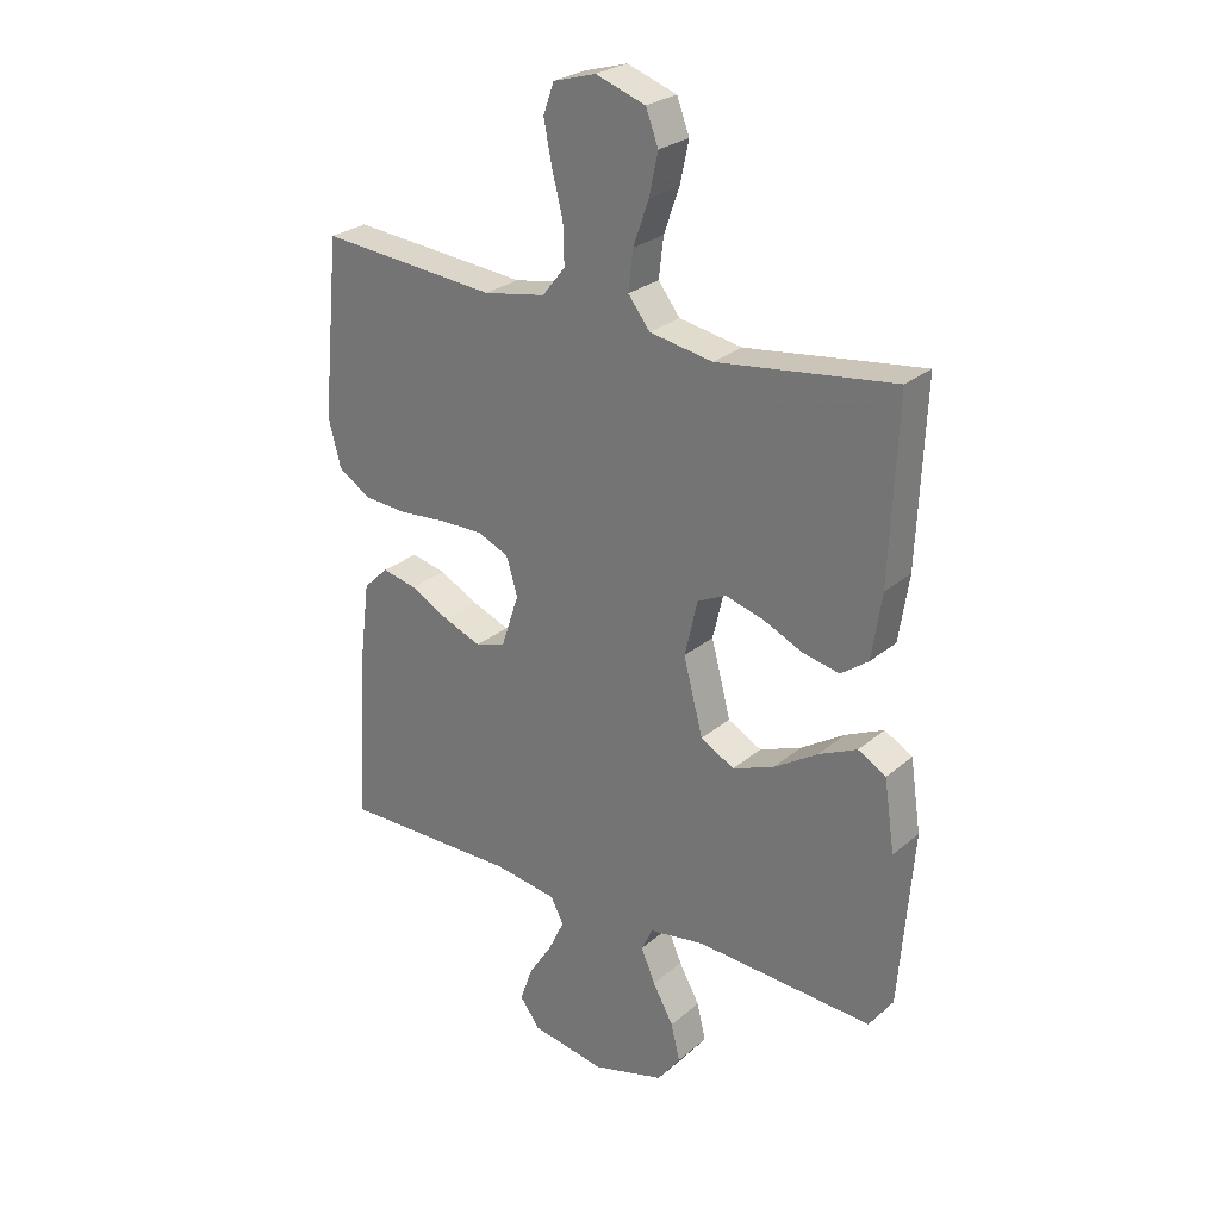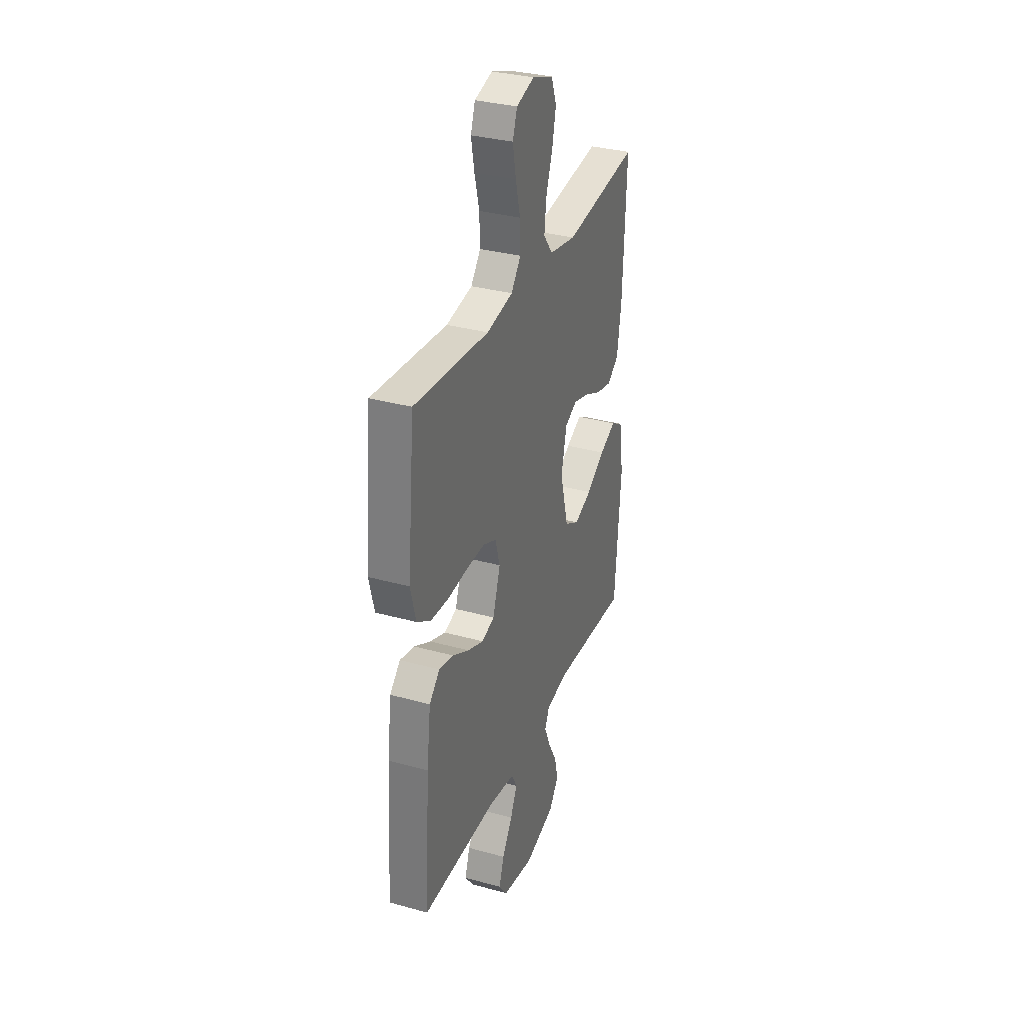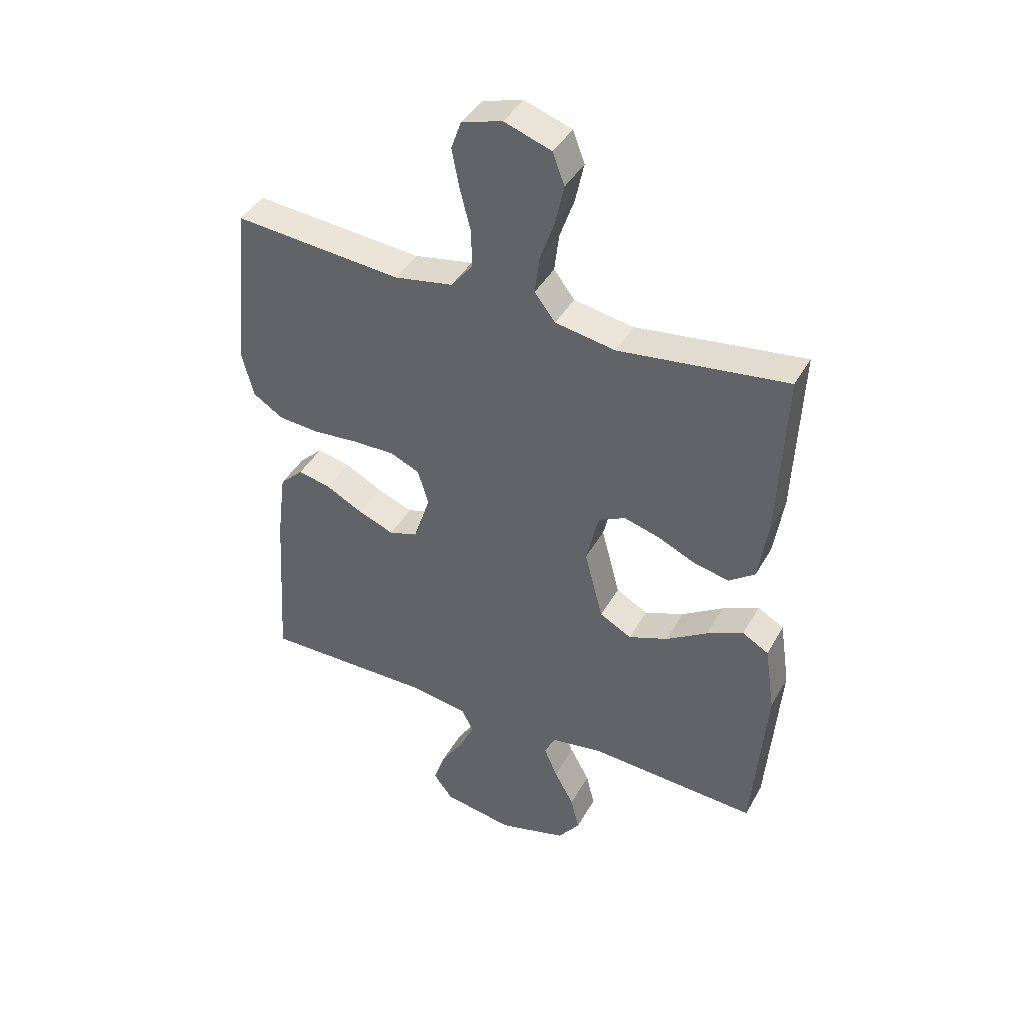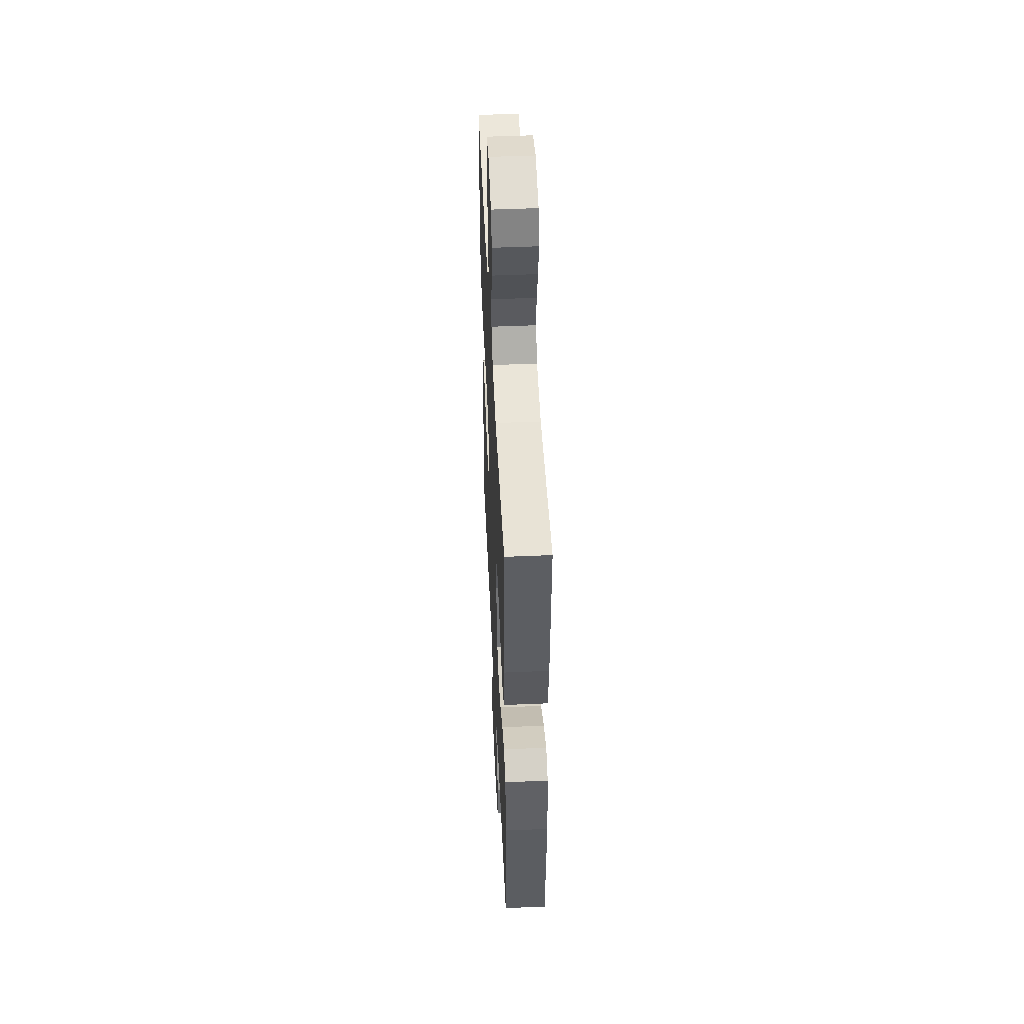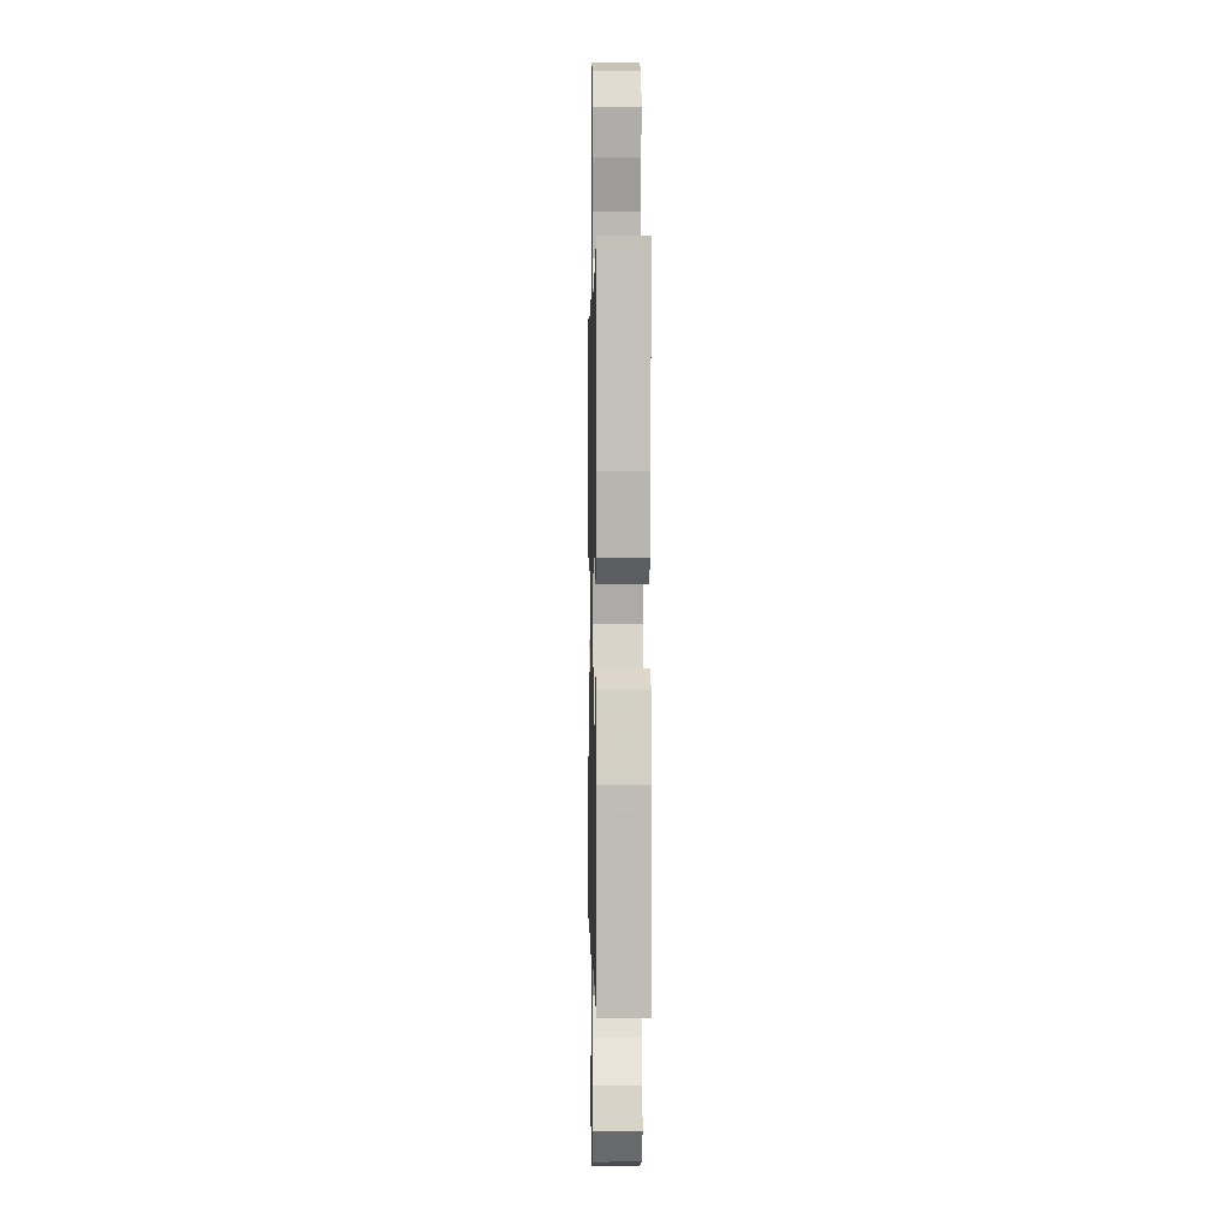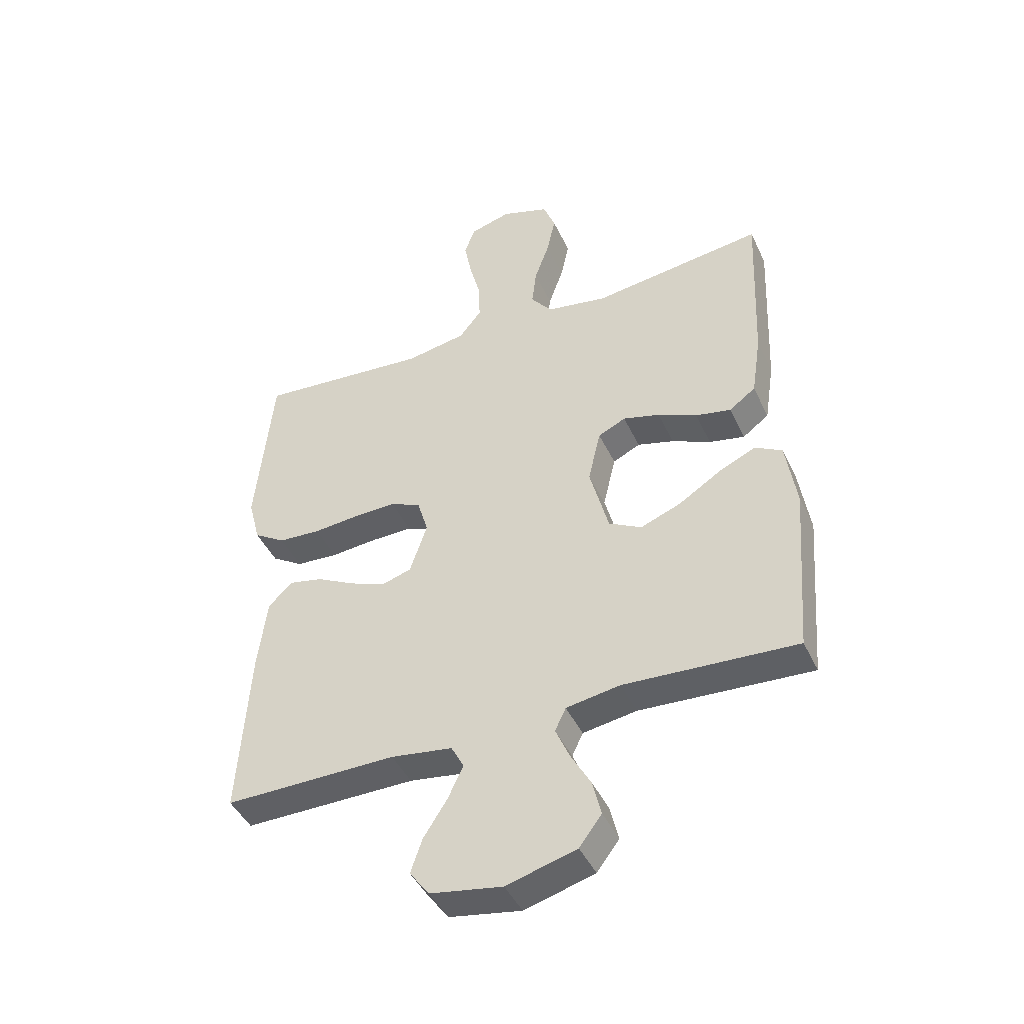
<metadata>
{"format":"obj","ext":"obj","renderer":"f3d","projection":"perspective","resolution":1024,"background":"white","views":[{"elev":26.5,"azim":-142.5,"up":"+Z"},{"elev":32.8,"azim":111.0,"up":"+Z"},{"elev":41.4,"azim":-152.9,"up":"+Z"},{"elev":49.5,"azim":-92.7,"up":"+Z"},{"elev":0.6,"azim":-91.2,"up":"+Z"},{"elev":-44.3,"azim":-156.0,"up":"+Z"}]}
</metadata>
<code>
v -0.5 0.07 -0.5
v -0.524 0.07 -0.2
v -0.506 0.07 -0.08
v -0.459 0.07 -0.053
v -0.394 0.07 -0.083
v -0.32 0.07 -0.13
v -0.25 0.07 -0.157
v -0.193 0.07 -0.126
v -0.16 0.07 0
v -0.182 0.07 0.094
v -0.23 0.07 0.117
v -0.294 0.07 0.099
v -0.362 0.07 0.068
v -0.424 0.07 0.055
v -0.47 0.07 0.089
v -0.487 0.07 0.2
v -0.5 0.07 0.5
v -0.2 0.07 0.461
v -0.093 0.07 0.48
v -0.056 0.07 0.528
v -0.064 0.07 0.595
v -0.09 0.07 0.669
v -0.105 0.07 0.739
v -0.084 0.07 0.795
v 0 0.07 0.824
v 0.072 0.07 0.803
v 0.09 0.07 0.752
v 0.077 0.07 0.684
v 0.058 0.07 0.61
v 0.056 0.07 0.542
v 0.095 0.07 0.493
v 0.2 0.07 0.474
v 0.5 0.07 0.5
v 0.529 0.07 0.2
v 0.508 0.07 0.119
v 0.453 0.07 0.084
v 0.379 0.07 0.079
v 0.299 0.07 0.086
v 0.225 0.07 0.087
v 0.172 0.07 0.064
v 0.153 0.07 0
v 0.183 0.07 -0.09
v 0.234 0.07 -0.106
v 0.298 0.07 -0.081
v 0.364 0.07 -0.046
v 0.423 0.07 -0.033
v 0.465 0.07 -0.074
v 0.481 0.07 -0.2
v 0.5 0.07 -0.5
v 0.2 0.07 -0.498
v 0.093 0.07 -0.514
v 0.071 0.07 -0.556
v 0.098 0.07 -0.613
v 0.139 0.07 -0.677
v 0.159 0.07 -0.736
v 0.125 0.07 -0.782
v 0 0.07 -0.804
v -0.122 0.07 -0.77
v -0.161 0.07 -0.718
v -0.146 0.07 -0.656
v -0.111 0.07 -0.593
v -0.087 0.07 -0.537
v -0.106 0.07 -0.497
v -0.2 0.07 -0.482
v -0.5 0 -0.5
v -0.524 0 -0.2
v -0.506 0 -0.08
v -0.459 0 -0.053
v -0.394 0 -0.083
v -0.32 0 -0.13
v -0.25 0 -0.157
v -0.193 0 -0.126
v -0.16 0 0
v -0.182 0 0.094
v -0.23 0 0.117
v -0.294 0 0.099
v -0.362 0 0.068
v -0.424 0 0.055
v -0.47 0 0.089
v -0.487 0 0.2
v -0.5 0 0.5
v -0.2 0 0.461
v -0.093 0 0.48
v -0.056 0 0.528
v -0.064 0 0.595
v -0.09 0 0.669
v -0.105 0 0.739
v -0.084 0 0.795
v 0 0 0.824
v 0.072 0 0.803
v 0.09 0 0.752
v 0.077 0 0.684
v 0.058 0 0.61
v 0.056 0 0.542
v 0.095 0 0.493
v 0.2 0 0.474
v 0.5 0 0.5
v 0.529 0 0.2
v 0.508 0 0.119
v 0.453 0 0.084
v 0.379 0 0.079
v 0.299 0 0.086
v 0.225 0 0.087
v 0.172 0 0.064
v 0.153 0 0
v 0.183 0 -0.09
v 0.234 0 -0.106
v 0.298 0 -0.081
v 0.364 0 -0.046
v 0.423 0 -0.033
v 0.465 0 -0.074
v 0.481 0 -0.2
v 0.5 0 -0.5
v 0.2 0 -0.498
v 0.093 0 -0.514
v 0.071 0 -0.556
v 0.098 0 -0.613
v 0.139 0 -0.677
v 0.159 0 -0.736
v 0.125 0 -0.782
v 0 0 -0.804
v -0.122 0 -0.77
v -0.161 0 -0.718
v -0.146 0 -0.656
v -0.111 0 -0.593
v -0.087 0 -0.537
v -0.106 0 -0.497
v -0.2 0 -0.482
f 58 59 60 61
f 58 61 62
f 57 58 62
f 56 57 62
f 53 54 55 56
f 52 53 56 62
f 51 52 62 63
f 47 48 49 50
f 44 45 46 47
f 43 44 47 50
f 42 43 50 51
f 35 36 37 38
f 35 38 39
f 32 33 34 35
f 31 32 35 39
f 30 31 39 40
f 26 27 28 29
f 24 25 26 29
f 24 29 30
f 21 22 23 24
f 20 21 24 30
f 19 20 30 40
f 15 16 17 18
f 12 13 14 15
f 11 12 15 18
f 10 11 18 19
f 3 4 5 6
f 3 6 7
f 64 1 2 3
f 64 3 7
f 63 64 7 8
f 41 42 51 63
f 41 63 8 9
f 19 40 41
f 9 10 19 41
f 125 124 123 122
f 126 125 122
f 126 122 121
f 126 121 120
f 120 119 118 117
f 126 120 117 116
f 127 126 116 115
f 114 113 112 111
f 111 110 109 108
f 114 111 108 107
f 115 114 107 106
f 102 101 100 99
f 103 102 99
f 99 98 97 96
f 103 99 96 95
f 104 103 95 94
f 93 92 91 90
f 93 90 89 88
f 94 93 88
f 88 87 86 85
f 94 88 85 84
f 104 94 84 83
f 82 81 80 79
f 79 78 77 76
f 82 79 76 75
f 83 82 75 74
f 70 69 68 67
f 71 70 67
f 67 66 65 128
f 71 67 128
f 72 71 128 127
f 127 115 106 105
f 73 72 127 105
f 105 104 83
f 105 83 74 73
f 1 65 66 2
f 2 66 67 3
f 3 67 68 4
f 4 68 69 5
f 5 69 70 6
f 6 70 71 7
f 7 71 72 8
f 8 72 73 9
f 9 73 74 10
f 10 74 75 11
f 11 75 76 12
f 12 76 77 13
f 13 77 78 14
f 14 78 79 15
f 15 79 80 16
f 16 80 81 17
f 17 81 82 18
f 18 82 83 19
f 19 83 84 20
f 20 84 85 21
f 21 85 86 22
f 22 86 87 23
f 23 87 88 24
f 24 88 89 25
f 25 89 90 26
f 26 90 91 27
f 27 91 92 28
f 28 92 93 29
f 29 93 94 30
f 30 94 95 31
f 31 95 96 32
f 32 96 97 33
f 33 97 98 34
f 34 98 99 35
f 35 99 100 36
f 36 100 101 37
f 37 101 102 38
f 38 102 103 39
f 39 103 104 40
f 40 104 105 41
f 41 105 106 42
f 42 106 107 43
f 43 107 108 44
f 44 108 109 45
f 45 109 110 46
f 46 110 111 47
f 47 111 112 48
f 48 112 113 49
f 49 113 114 50
f 50 114 115 51
f 51 115 116 52
f 52 116 117 53
f 53 117 118 54
f 54 118 119 55
f 55 119 120 56
f 56 120 121 57
f 57 121 122 58
f 58 122 123 59
f 59 123 124 60
f 60 124 125 61
f 61 125 126 62
f 62 126 127 63
f 63 127 128 64
f 64 128 65 1

</code>
